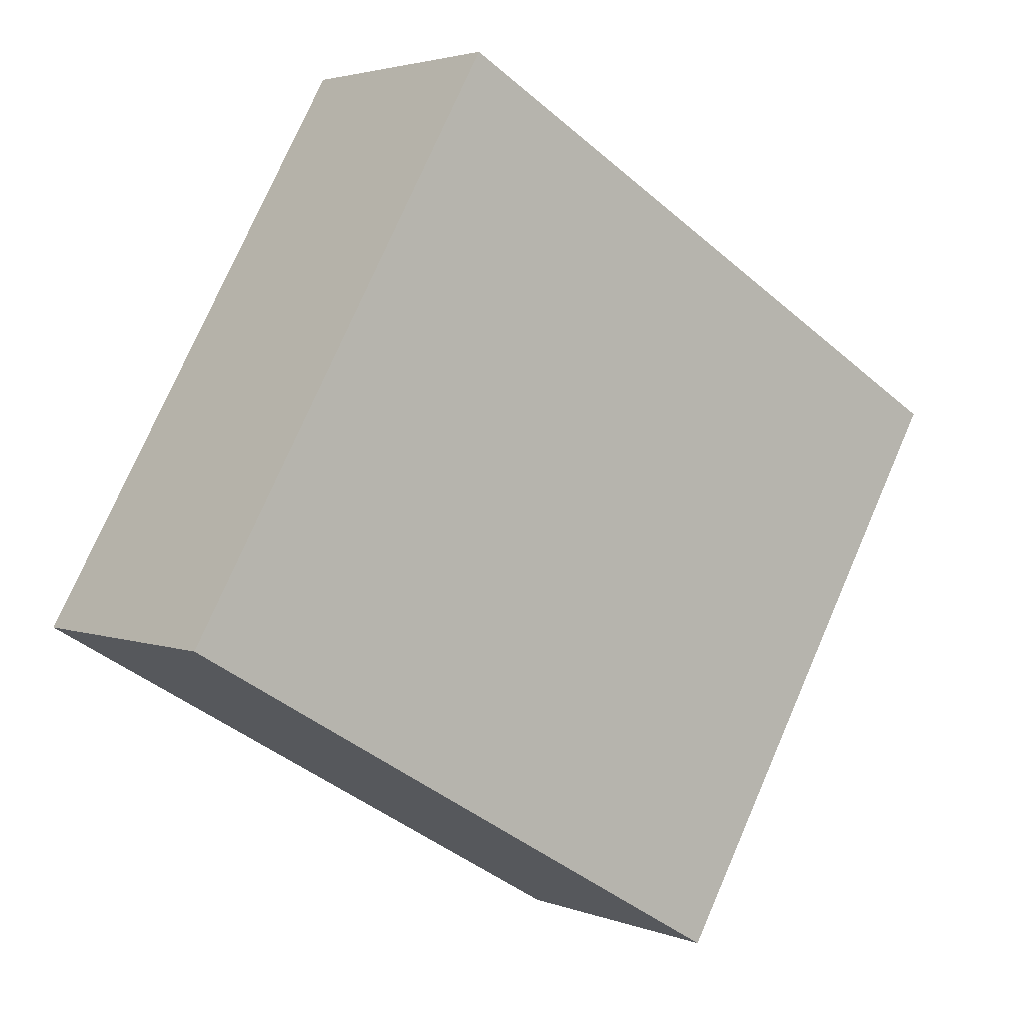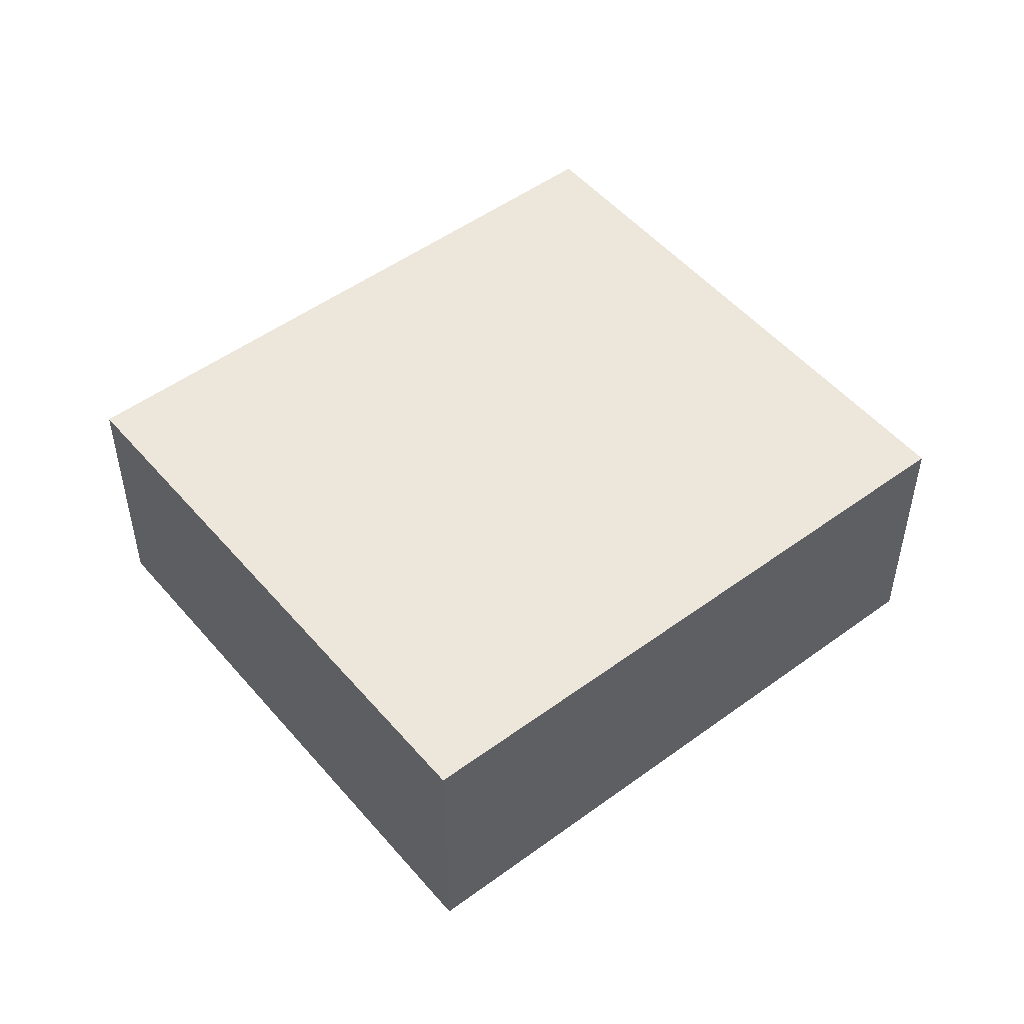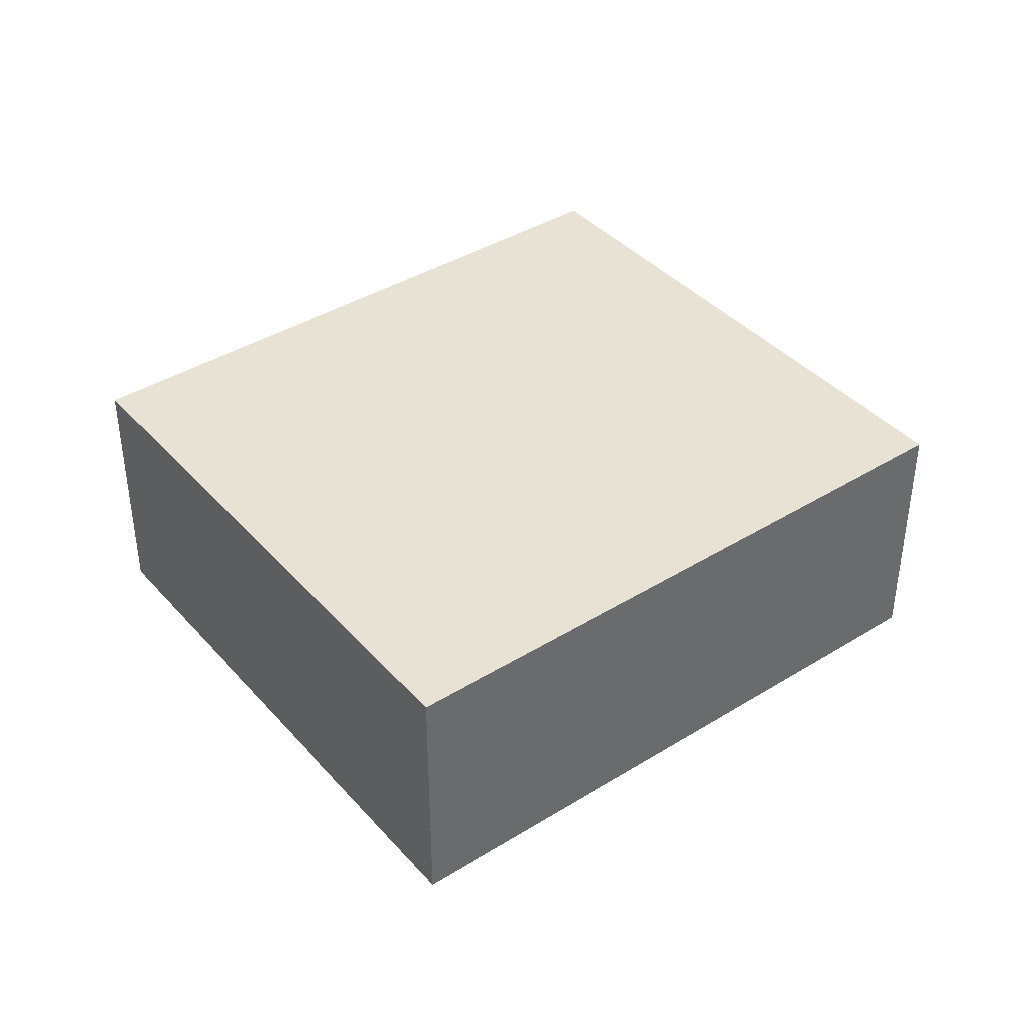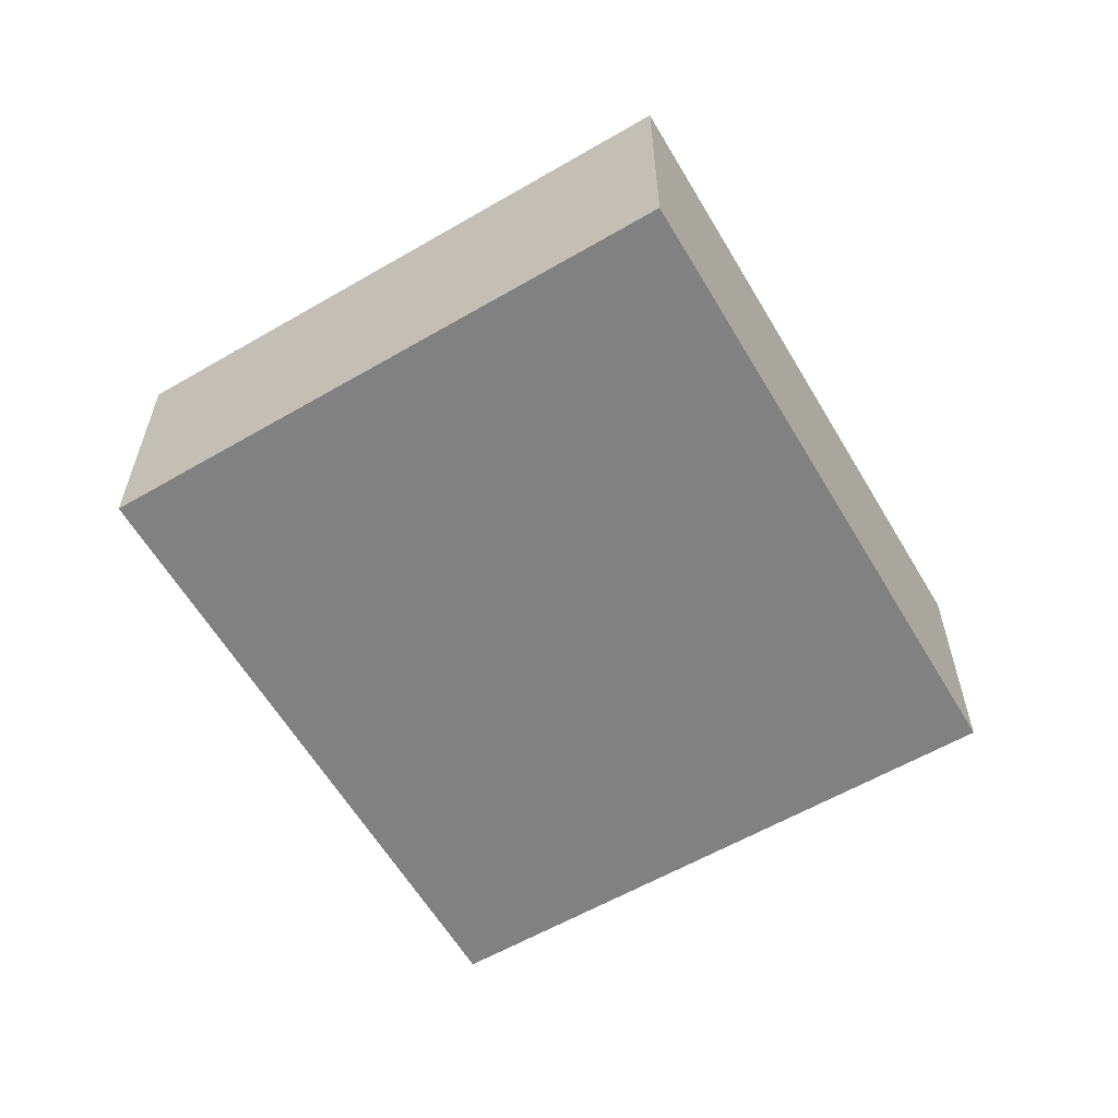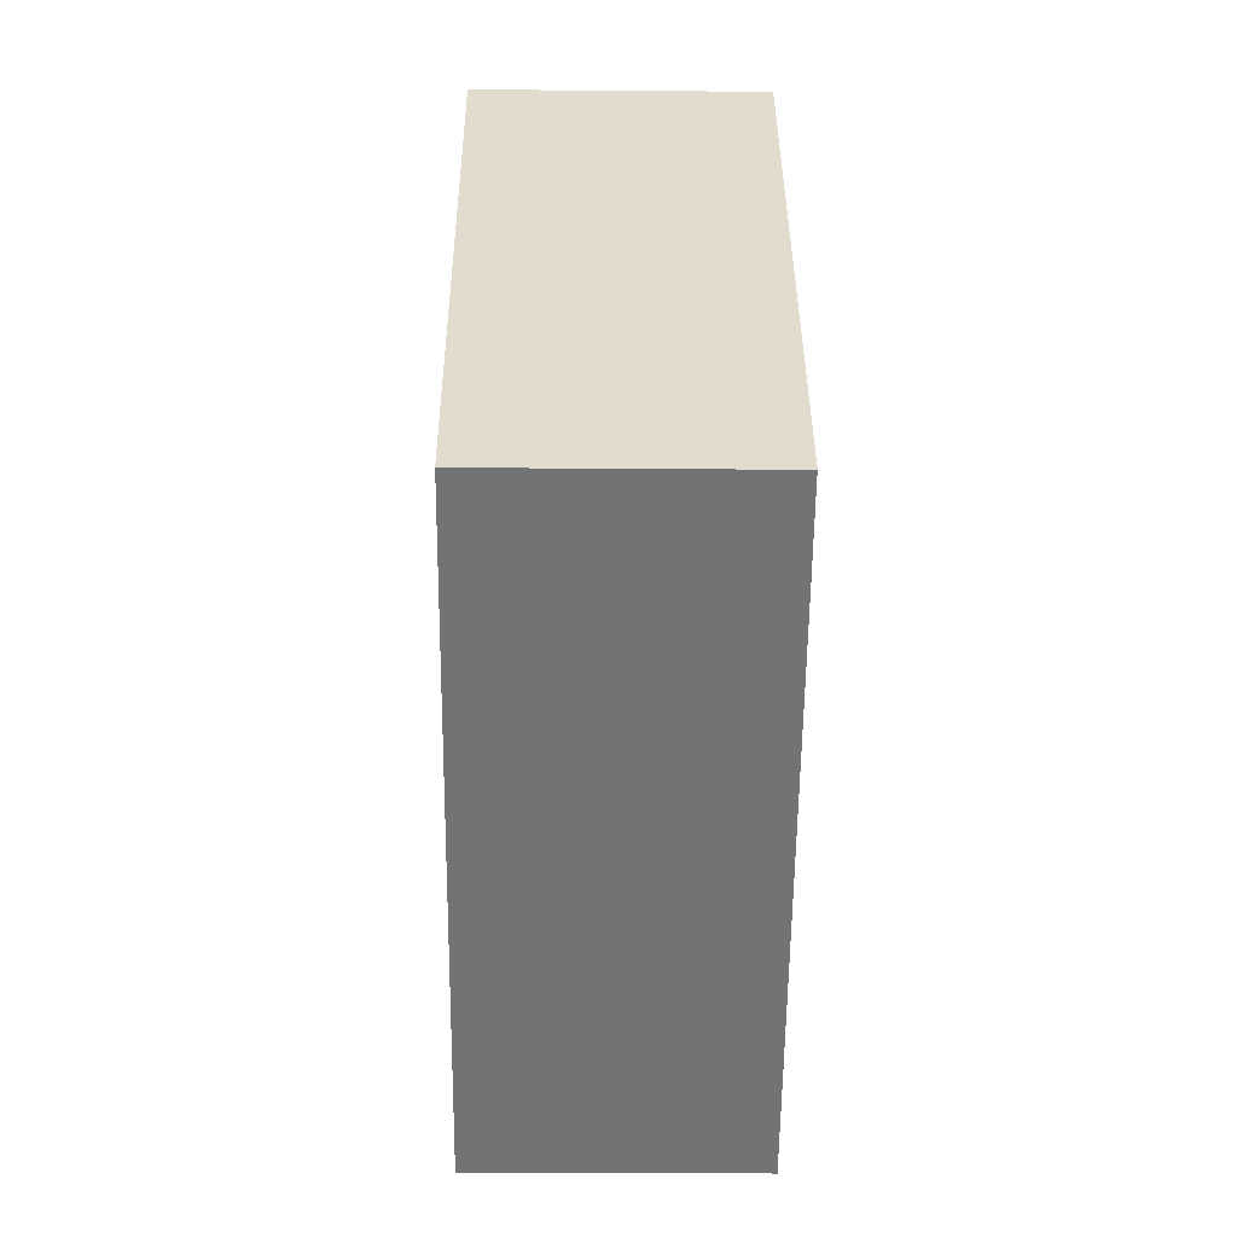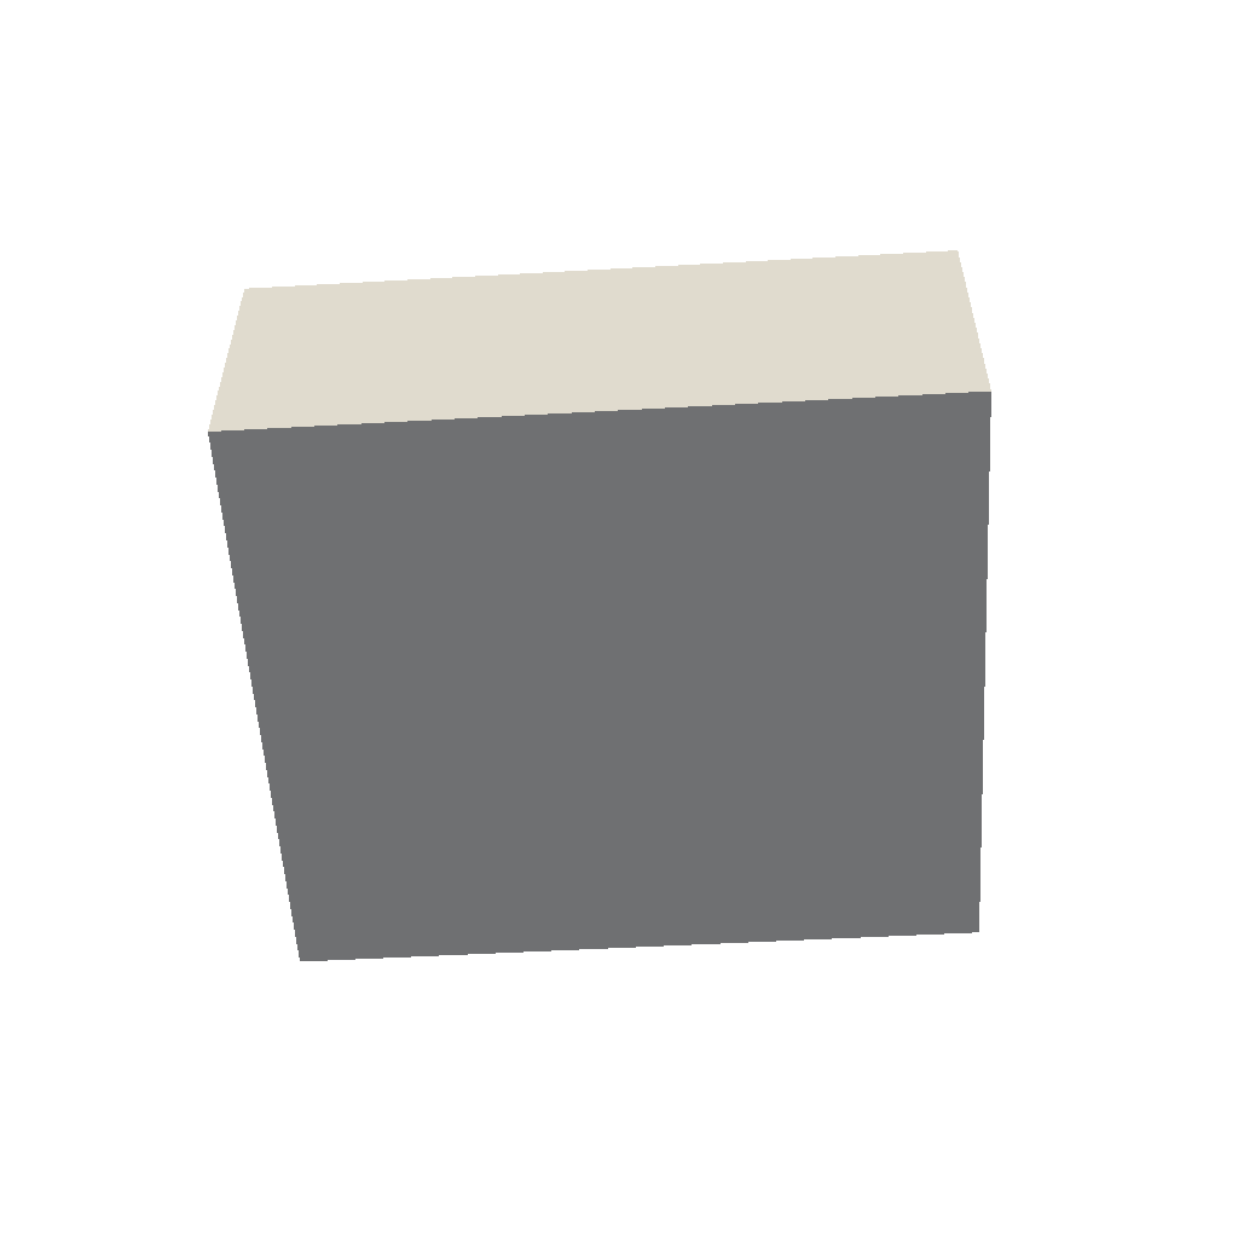
<metadata>
{"format":"obj","ext":"obj","renderer":"f3d","projection":"perspective","resolution":1024,"background":"white","views":[{"elev":3.0,"azim":-37.6,"up":"+Z"},{"elev":50.4,"azim":171.2,"up":"+Y"},{"elev":40.0,"azim":-7.3,"up":"+Y"},{"elev":-60.4,"azim":-29.5,"up":"+Y"},{"elev":-25.7,"azim":-90.7,"up":"+Z"},{"elev":-54.9,"azim":-146.6,"up":"+Y"}]}
</metadata>
<code>
v  0 3.114 1.907e-16
v  10.4 3.114 2.035
v  6.903 3.114 -3.982
v  10.58 3.114 2.341
v  3.631 3.114 6.365
v  10.58 -1.433e-16 2.341
v  6.903 2.438e-16 -3.982
v  10.4 -1.246e-16 2.035
v  0 0 0
v  3.631 -3.897e-16 6.365
g defaultobject
f 1 2 3
f 2 1 4
f 4 1 5
f 6 2 4
f 2 6 3
f 3 6 7
f 7 6 8
f 7 1 3
f 1 7 9
f 9 5 1
f 5 9 10
f 10 4 5
f 4 10 6
f 8 9 7
f 9 8 6
f 9 6 10

</code>
